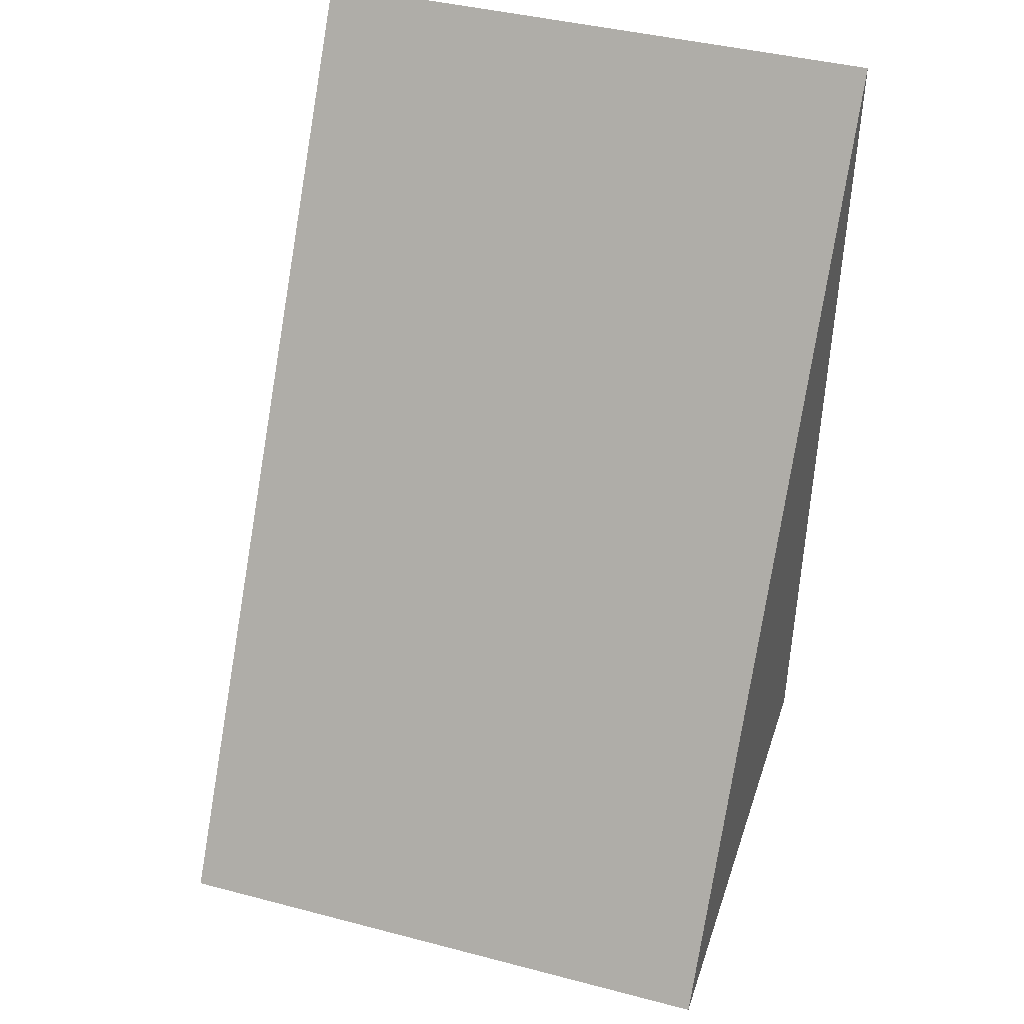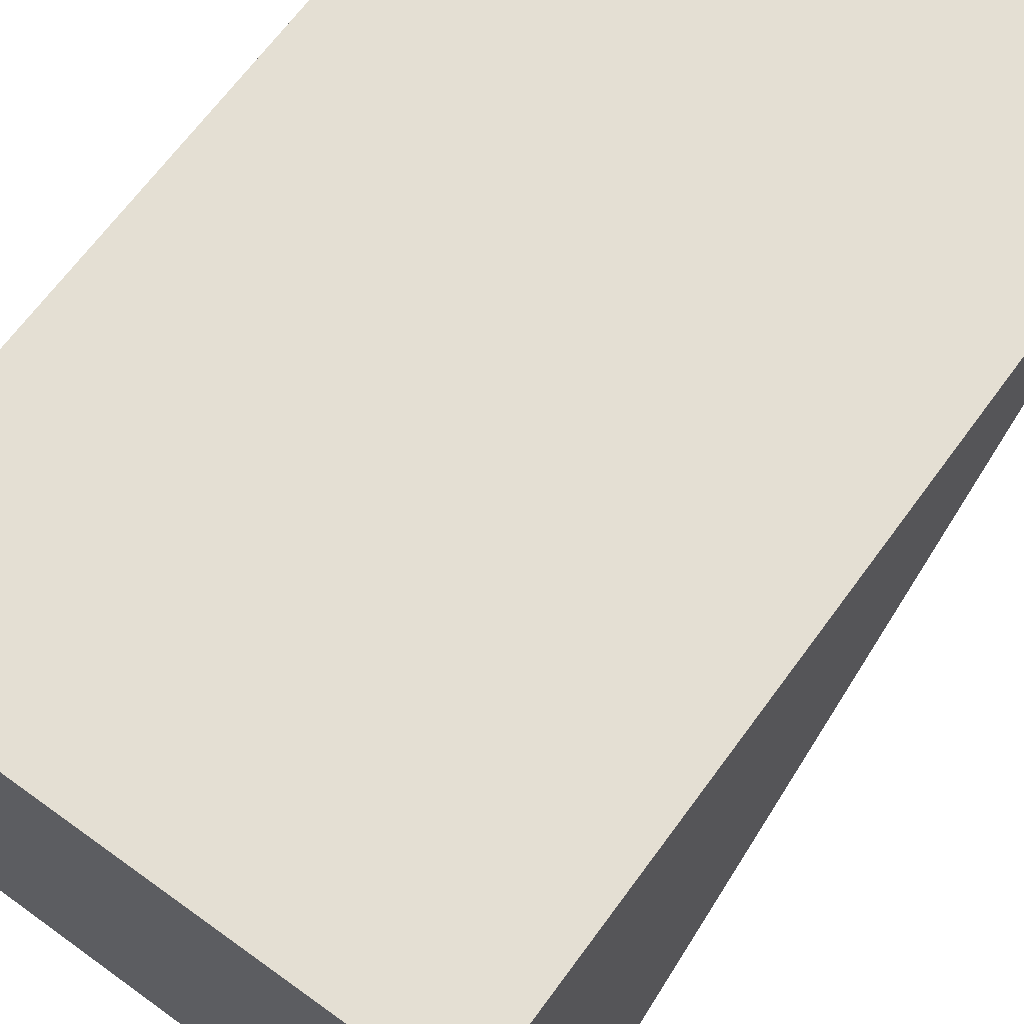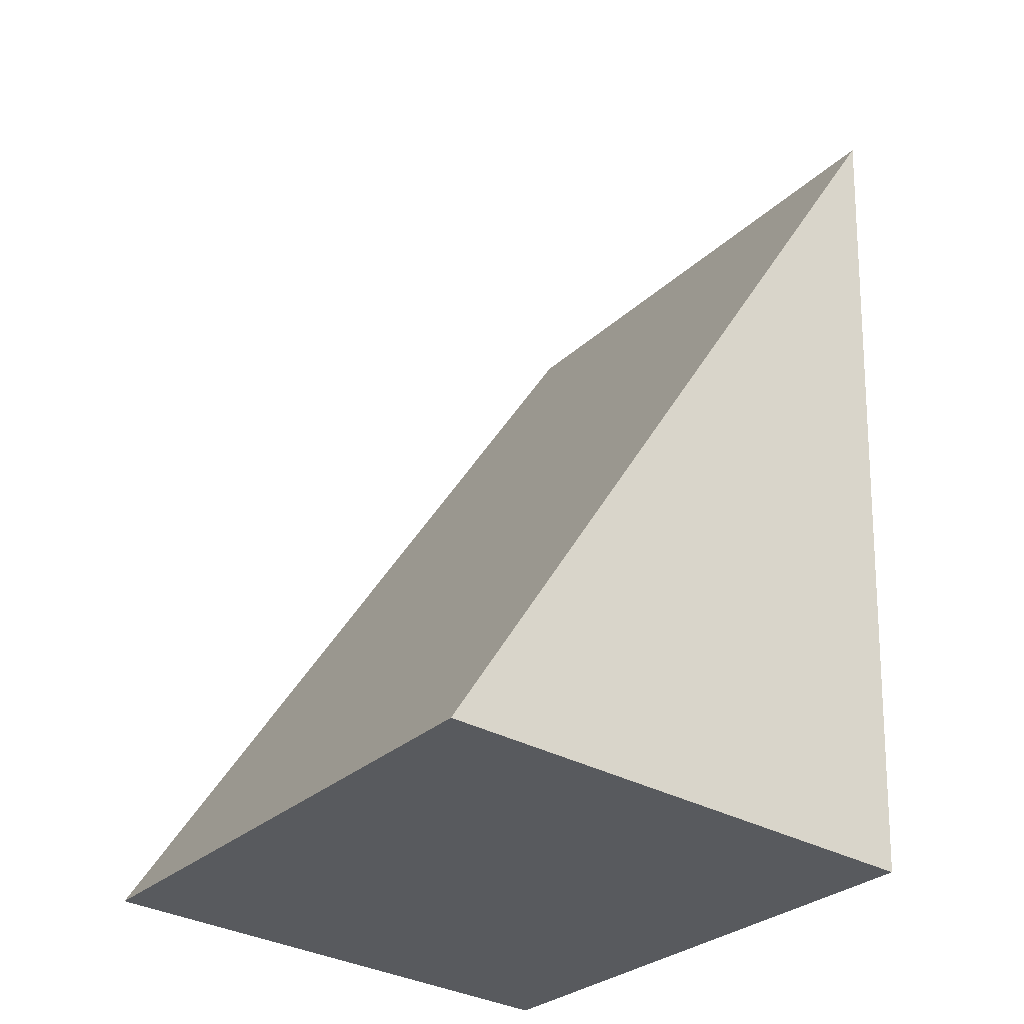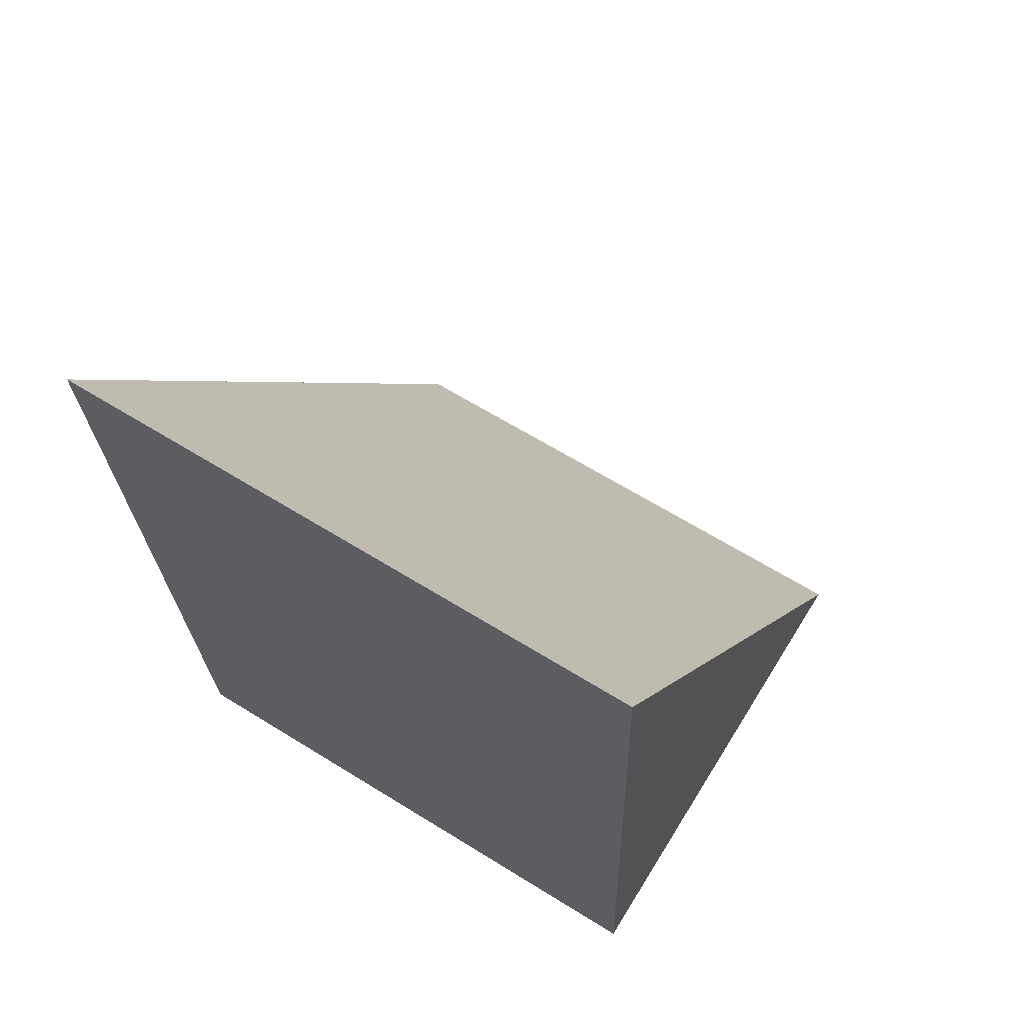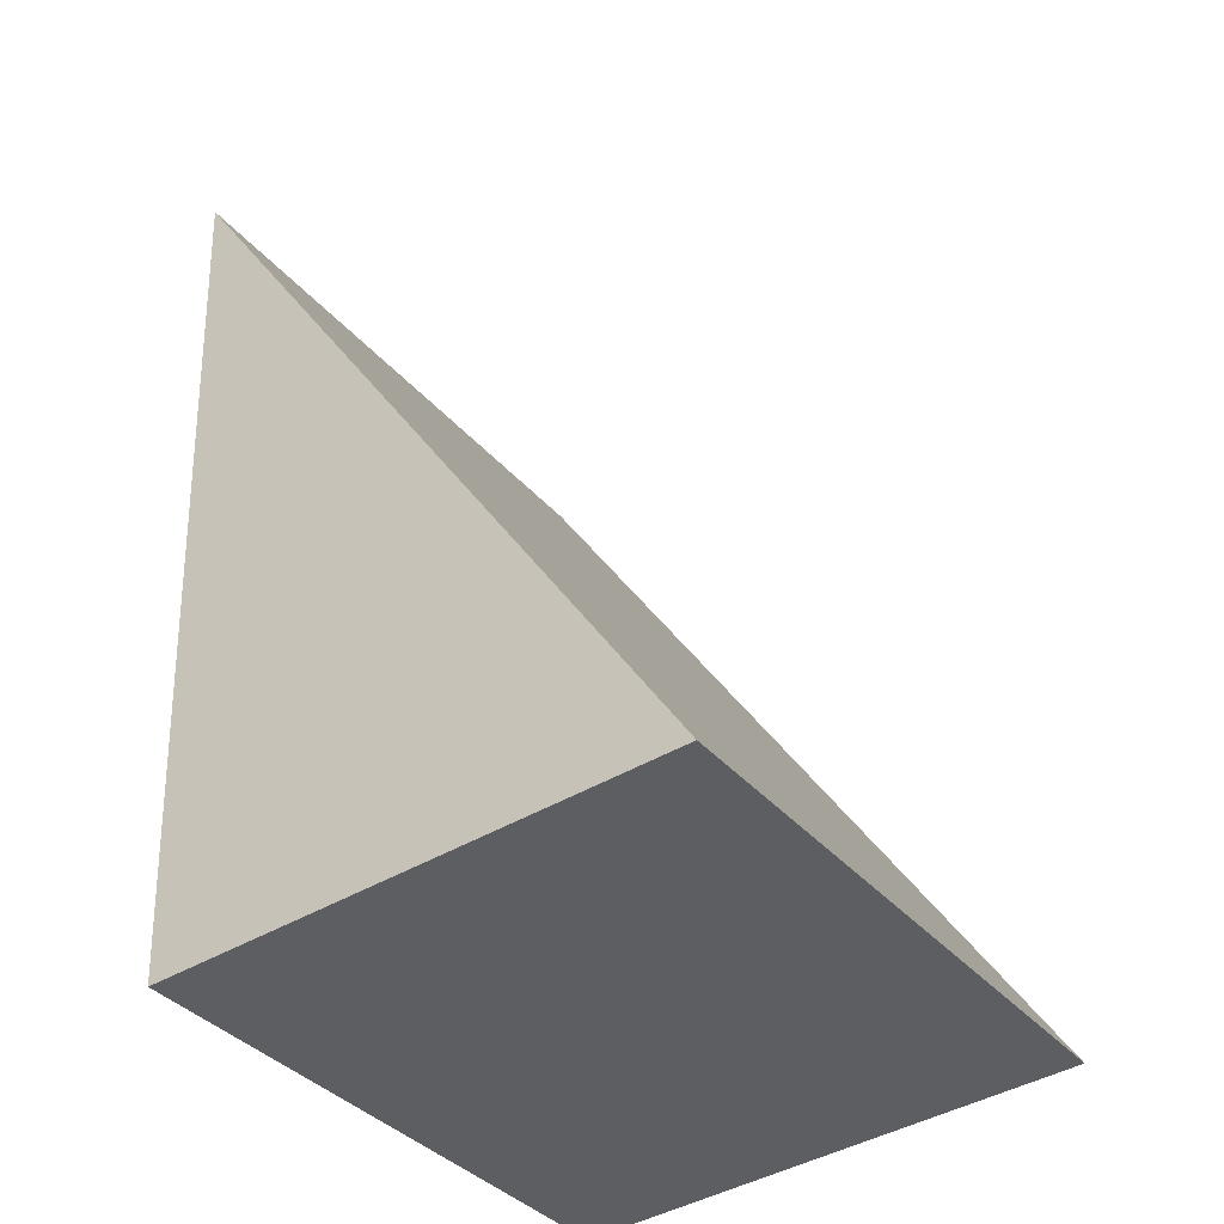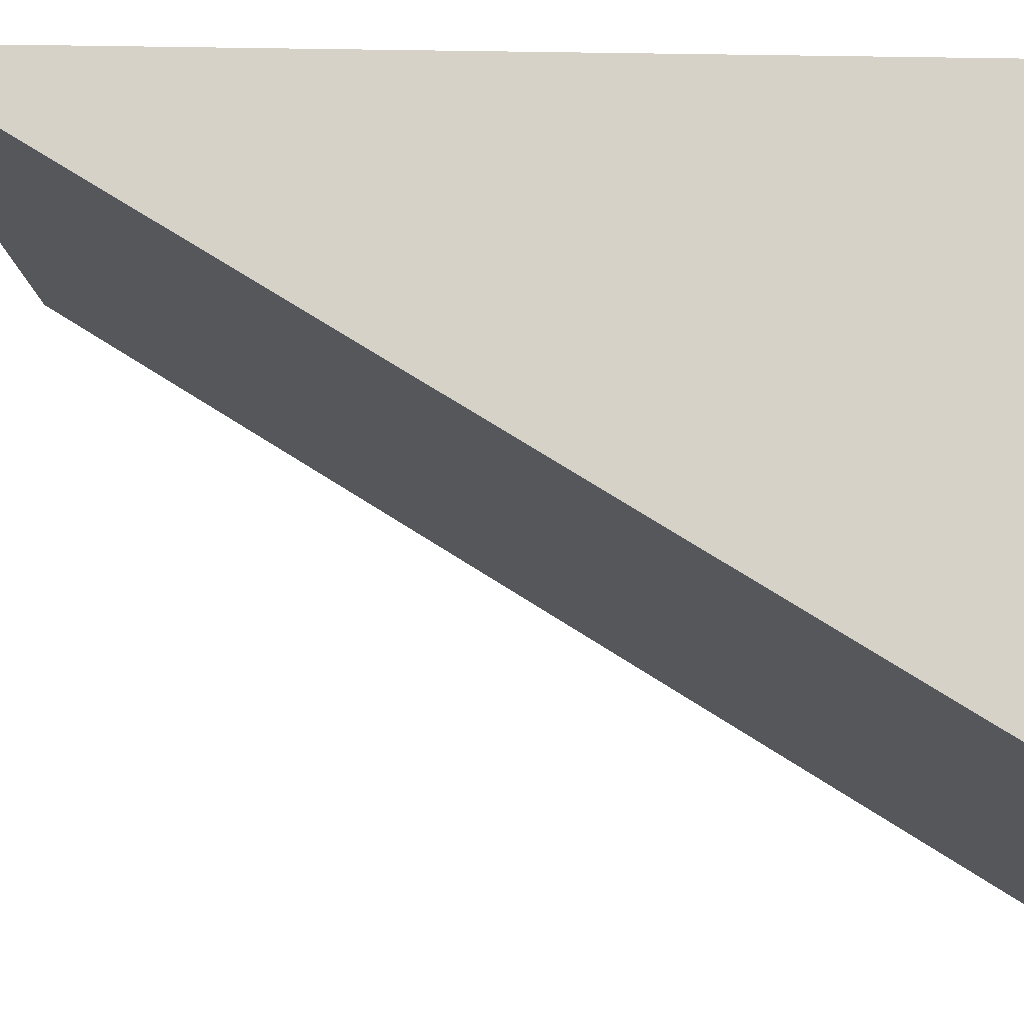
<metadata>
{"format":"obj","ext":"obj","renderer":"f3d","projection":"perspective","resolution":1024,"background":"white","views":[{"elev":41.7,"azim":-162.5,"up":"+Y"},{"elev":63.8,"azim":36.3,"up":"+Z"},{"elev":-29.1,"azim":-126.5,"up":"+Y"},{"elev":64.5,"azim":32.0,"up":"+Y"},{"elev":-37.6,"azim":125.4,"up":"+Y"},{"elev":-14.8,"azim":-85.4,"up":"+Z"}]}
</metadata>
<code>
o delivery_chute1
v 340 0 -25.77
v 340 519.6 0
v 0 0 -25.77
v 0 519.6 0
v 340 15.5 -325.4
v 0 15.5 -325.4
f 1 2 3
f 3 2 4
f 5 1 6
f 6 1 3
f 2 5 4
f 4 5 6
f 1 5 2
f 4 6 3

</code>
